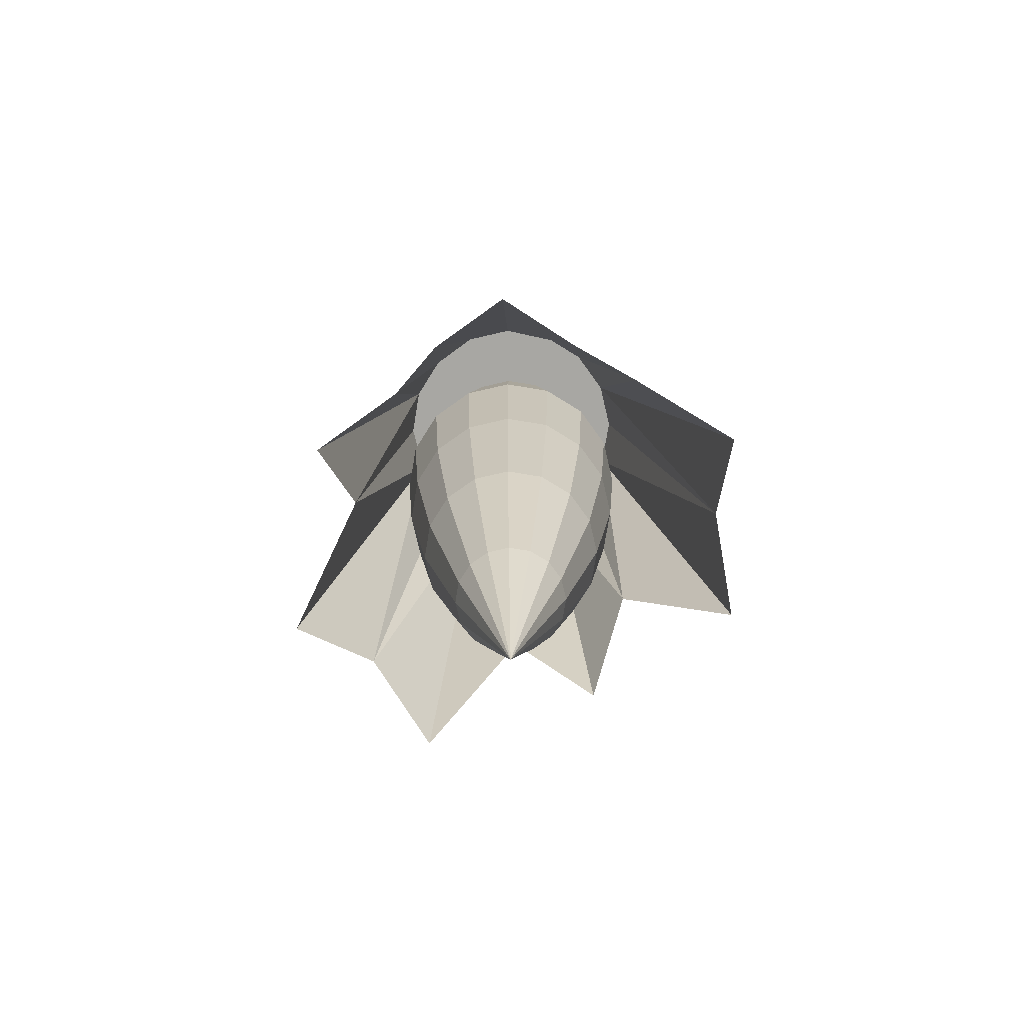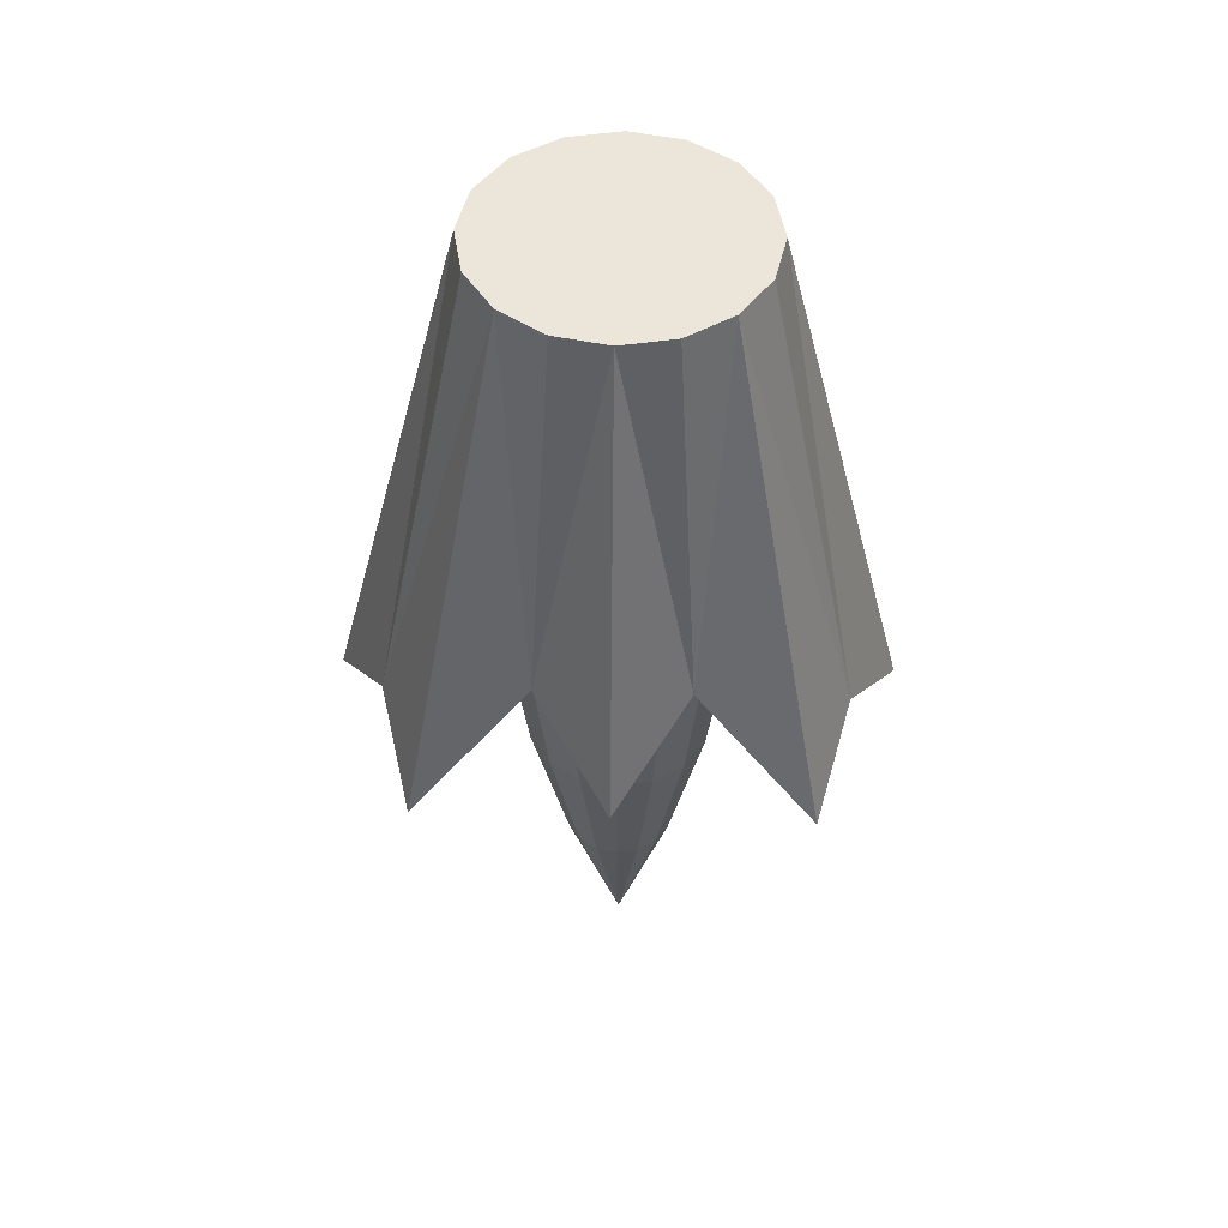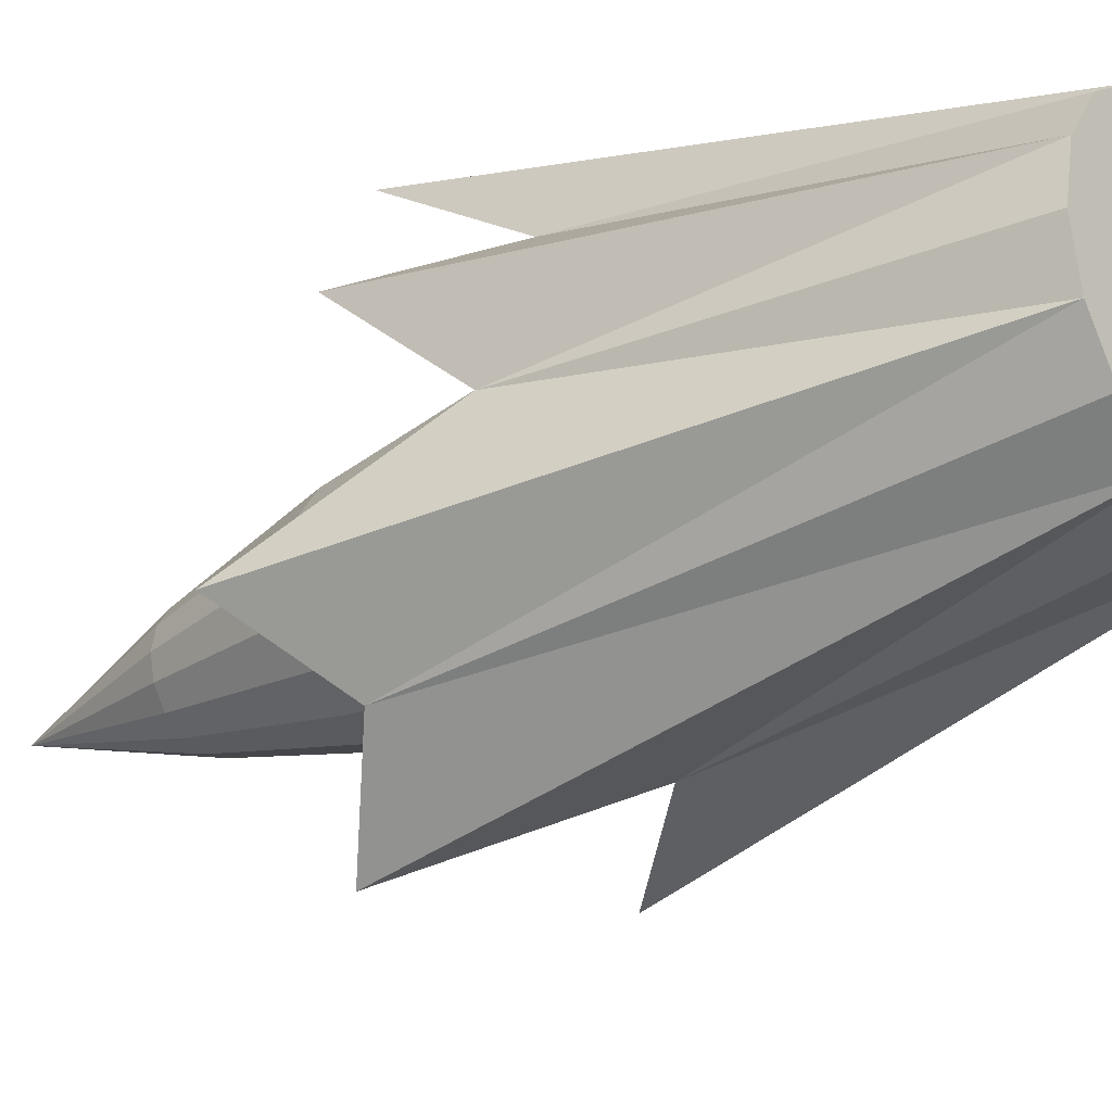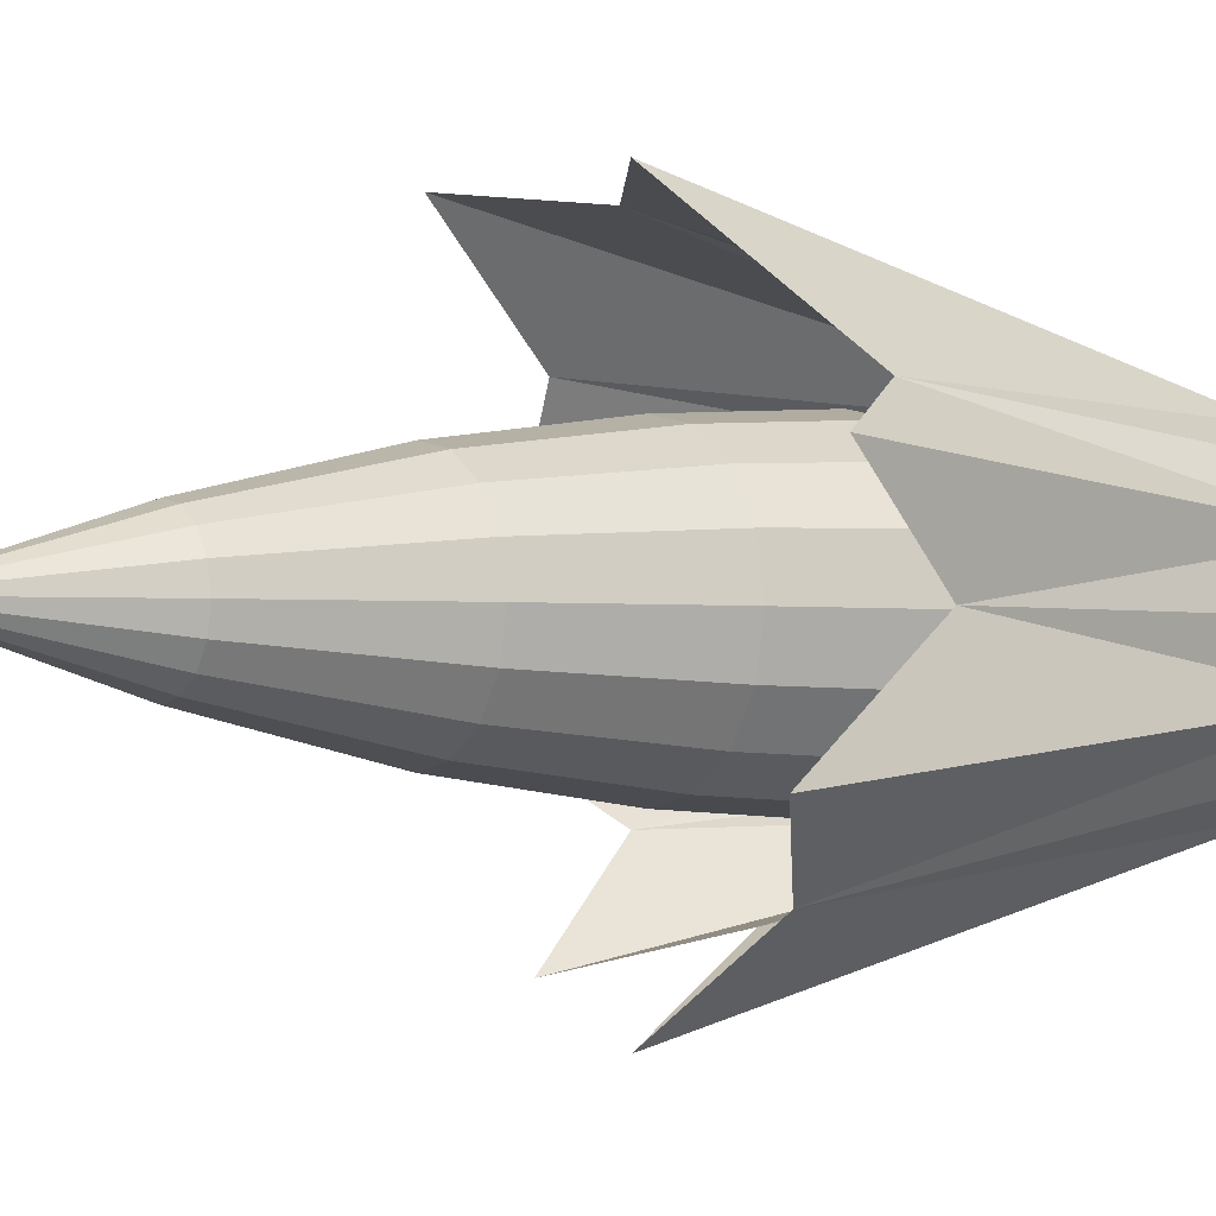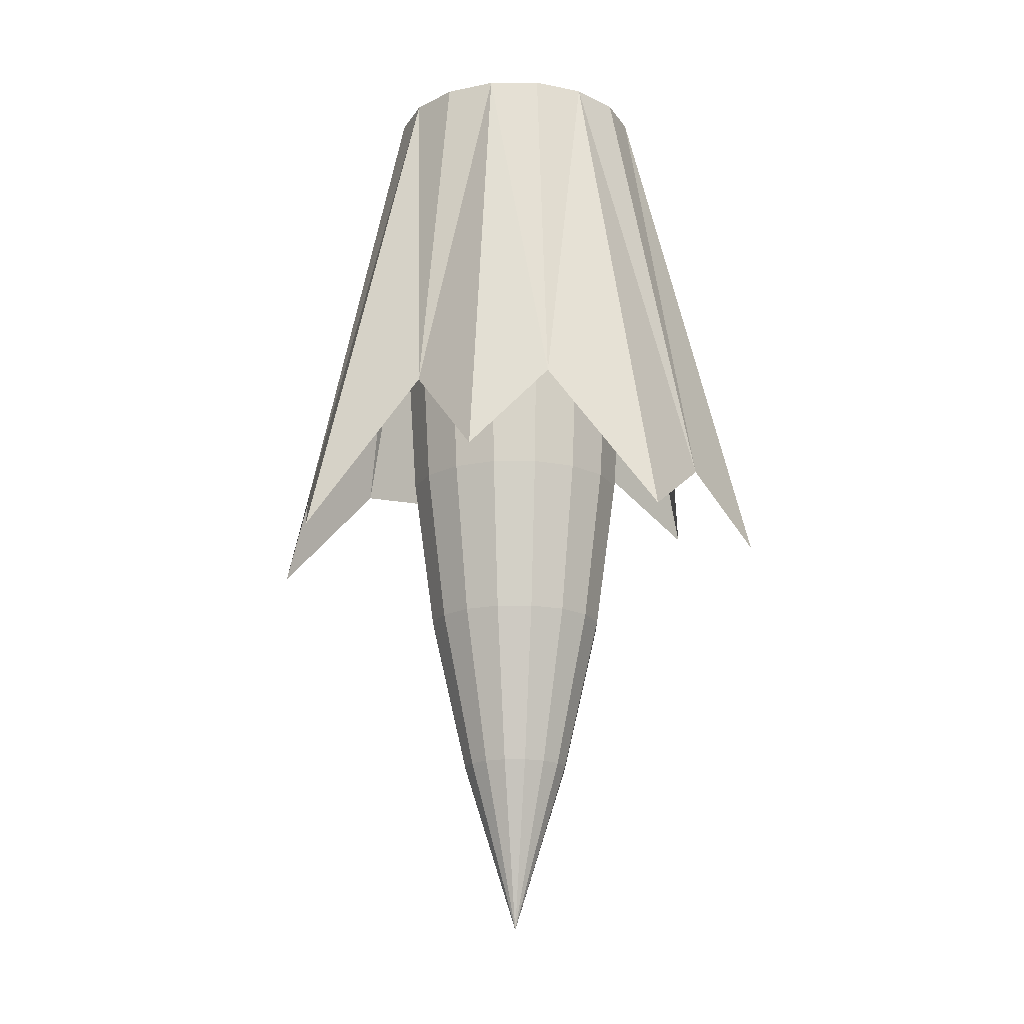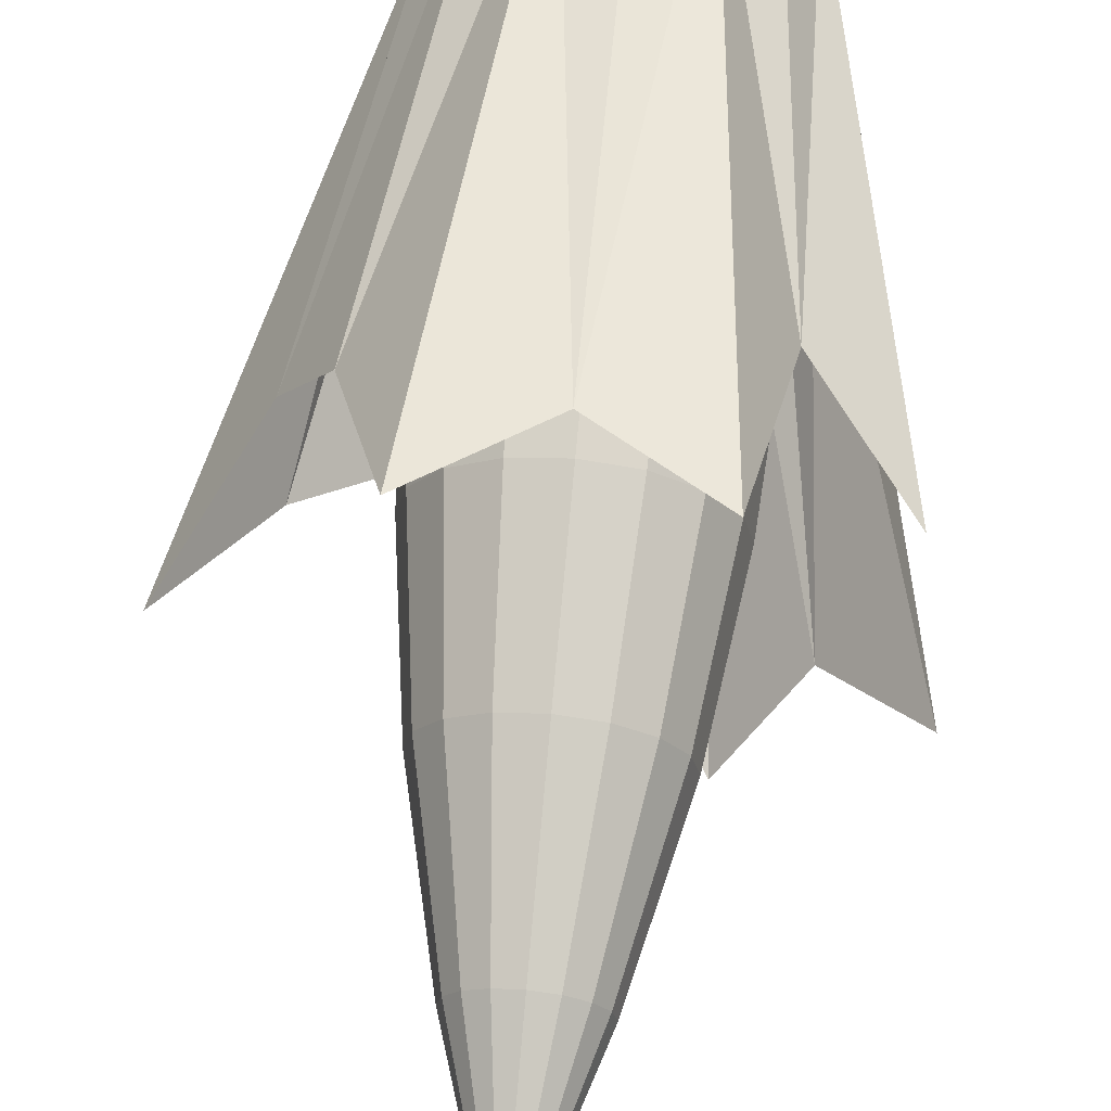
<metadata>
{"format":"obj","ext":"obj","renderer":"f3d","projection":"perspective","resolution":1024,"background":"white","views":[{"elev":-74.5,"azim":-88.1,"up":"+Y"},{"elev":48.4,"azim":69.6,"up":"+Y"},{"elev":-27.1,"azim":129.4,"up":"+Z"},{"elev":-1.7,"azim":55.7,"up":"+Z"},{"elev":-17.1,"azim":79.2,"up":"+Y"},{"elev":68.9,"azim":5.3,"up":"+Z"}]}
</metadata>
<code>
o Cylinder
v 0 0 0.5724
v 0 -2 1
v 0.219 0 0.5288
v 0.4334 -2.265 1.046
v 0.4048 0 0.4048
v 0.5587 -1.58 0.5587
v 0.5288 0 0.219
v 0.9239 -2 0.3827
v 0.5724 -0 -0
v 0.7901 -1.58 0
v 0.5288 -0 -0.219
v 1.046 -2.265 -0.4334
v 0.4048 -0 -0.4048
v 0.7071 -2 -0.7071
v 0.219 -0 -0.5288
v 0.4334 -2.265 -1.046
v -0 -0 -0.5724
v -0 -1.58 -0.7901
v -0.219 -0 -0.5288
v -0.3827 -2 -0.9239
v -0.4048 -0 -0.4048
v -0.5587 -1.58 -0.5587
v -0.5288 -0 -0.219
v -0.8268 -1.79 -0.3425
v -0.5724 0 0
v -1.133 -2.265 0
v -0.5288 0 0.219
v -0.809 -1.751 0.3351
v -0.4048 0 0.4048
v -0.6328 -1.79 0.6328
v -0.219 0 0.5288
v -0.4391 -2.295 1.06
v 0 -2.586 0.3958
v 0 -1.918 0.4889
v -0 -0.5397 0.3898
v 0.09057 -3.268 0.2186
v 0.1515 -2.586 0.3657
v 0.1871 -1.918 0.4516
v 0.2025 -1.297 0.4889
v 0.1492 -0.5397 0.3601
v 0.08829 -0.09289 0.2131
v 0.1673 -3.268 0.1673
v 0.2799 -2.586 0.2799
v 0.3457 -1.918 0.3457
v 0.3742 -1.297 0.3742
v 0.2756 -0.5397 0.2756
v 0.1631 -0.09289 0.1631
v 0.2186 -3.268 0.09057
v 0.3657 -2.586 0.1515
v 0.4516 -1.918 0.1871
v 0.4889 -1.297 0.2025
v 0.3601 -0.5397 0.1492
v 0.2131 -0.09289 0.08829
v 0.2367 -3.268 0
v 0.3958 -2.586 0
v 0.4889 -1.918 -0
v 0.5291 -1.297 -0
v 0.3898 -0.5397 -0
v 0.2307 -0.09289 -0
v 0.2186 -3.268 -0.09057
v 0.3657 -2.586 -0.1515
v 0.4516 -1.918 -0.1871
v 0.4889 -1.297 -0.2025
v 0.3601 -0.5397 -0.1492
v 0.2131 -0.09289 -0.08829
v 0.1673 -3.268 -0.1673
v 0.2799 -2.586 -0.2799
v 0.3457 -1.918 -0.3457
v 0.3742 -1.297 -0.3742
v 0.2756 -0.5397 -0.2756
v 0.1631 -0.09289 -0.1631
v 0.09057 -3.268 -0.2186
v 0.1515 -2.586 -0.3657
v 0.1871 -1.918 -0.4516
v 0.2025 -1.297 -0.4889
v 0.1492 -0.5397 -0.3601
v 0.08829 -0.09289 -0.2131
v -0 -4.011 0
v -0 -3.268 -0.2367
v -0 -2.586 -0.3958
v -0 -1.918 -0.4889
v -0 -1.297 -0.5291
v -0 -0.5397 -0.3898
v -0 -0.09289 -0.2307
v -0.09057 -3.268 -0.2186
v -0.1515 -2.586 -0.3657
v -0.1871 -1.918 -0.4516
v -0.2025 -1.297 -0.4889
v -0.1492 -0.5397 -0.3601
v -0.08829 -0.09289 -0.2131
v -0.1673 -3.268 -0.1673
v -0.2799 -2.586 -0.2799
v -0.3457 -1.918 -0.3457
v -0.3742 -1.297 -0.3742
v -0.2756 -0.5397 -0.2756
v -0.1631 -0.09289 -0.1631
v -0.2186 -3.268 -0.09057
v -0.3657 -2.586 -0.1515
v -0.4516 -1.918 -0.1871
v -0.4889 -1.297 -0.2025
v -0.3601 -0.5397 -0.1492
v -0.2131 -0.09289 -0.08829
v -0.2367 -3.268 0
v -0.3958 -2.586 0
v -0.4889 -1.918 0
v -0.5291 -1.297 0
v -0.3898 -0.5397 0
v -0.2307 -0.09289 0
v -0.2186 -3.268 0.09057
v -0.3657 -2.586 0.1515
v -0.4516 -1.918 0.1871
v -0.4889 -1.297 0.2025
v -0.3601 -0.5397 0.1492
v -0.2131 -0.09289 0.08829
v -0.1673 -3.268 0.1673
v -0.2799 -2.586 0.2799
v -0.3457 -1.918 0.3457
v -0.3742 -1.297 0.3742
v -0.2756 -0.5397 0.2756
v -0.1631 -0.09289 0.1631
v -0.09057 -3.268 0.2186
v -0.1515 -2.586 0.3657
v -0.1871 -1.918 0.4516
v -0.2025 -1.297 0.4889
v -0.1492 -0.5397 0.3601
v -0.08829 -0.09289 0.2131
v 0 -3.268 0.2367
v 0 -1.297 0.5291
v 0 -0.09289 0.2307
f 3 2 1
f 3 6 4
f 7 6 5
f 7 10 8
f 11 10 9
f 11 14 12
f 15 14 13
f 15 18 16
f 19 18 17
f 19 22 20
f 23 22 21
f 25 24 23
f 25 28 26
f 29 28 27
f 31 30 29
f 31 2 32
f 27 19 11
f 128 40 35
f 33 38 34
f 127 78 36
f 35 41 129
f 128 38 39
f 127 37 33
f 36 78 42
f 41 46 47
f 38 45 39
f 36 43 37
f 40 45 46
f 37 44 38
f 47 52 53
f 44 51 45
f 43 48 49
f 45 52 46
f 44 49 50
f 42 78 48
f 51 58 52
f 49 56 50
f 48 78 54
f 52 59 53
f 50 57 51
f 49 54 55
f 58 63 64
f 56 61 62
f 54 78 60
f 58 65 59
f 56 63 57
f 54 61 55
f 64 71 65
f 62 69 63
f 60 67 61
f 63 70 64
f 61 68 62
f 60 78 66
f 68 75 69
f 67 72 73
f 69 76 70
f 68 73 74
f 66 78 72
f 71 76 77
f 76 82 83
f 73 81 74
f 72 78 79
f 76 84 77
f 74 82 75
f 73 79 80
f 80 87 81
f 79 78 85
f 84 89 90
f 82 87 88
f 80 85 86
f 82 89 83
f 89 96 90
f 88 93 94
f 86 91 92
f 88 95 89
f 86 93 87
f 85 78 91
f 92 97 98
f 95 100 101
f 93 98 99
f 91 78 97
f 95 102 96
f 93 100 94
f 100 107 101
f 99 104 105
f 97 78 103
f 102 107 108
f 99 106 100
f 98 103 104
f 103 78 109
f 108 113 114
f 105 112 106
f 103 110 104
f 107 112 113
f 105 110 111
f 114 119 120
f 111 118 112
f 109 116 110
f 112 119 113
f 110 117 111
f 109 78 115
f 119 124 125
f 116 123 117
f 115 78 121
f 119 126 120
f 117 124 118
f 115 122 116
f 124 35 125
f 122 34 123
f 121 78 127
f 125 129 126
f 124 34 128
f 122 127 33
f 3 4 2
f 3 5 6
f 7 8 6
f 7 9 10
f 11 12 10
f 11 13 14
f 15 16 14
f 15 17 18
f 19 20 18
f 19 21 22
f 23 24 22
f 25 26 24
f 25 27 28
f 29 30 28
f 31 32 30
f 31 1 2
f 3 1 31
f 31 29 27
f 27 25 19
f 25 23 19
f 23 21 19
f 19 17 15
f 15 13 11
f 11 9 7
f 7 5 3
f 3 31 27
f 19 15 11
f 11 7 3
f 3 27 11
f 128 39 40
f 33 37 38
f 35 40 41
f 128 34 38
f 127 36 37
f 41 40 46
f 38 44 45
f 36 42 43
f 40 39 45
f 37 43 44
f 47 46 52
f 44 50 51
f 43 42 48
f 45 51 52
f 44 43 49
f 51 57 58
f 49 55 56
f 52 58 59
f 50 56 57
f 49 48 54
f 58 57 63
f 56 55 61
f 58 64 65
f 56 62 63
f 54 60 61
f 64 70 71
f 62 68 69
f 60 66 67
f 63 69 70
f 61 67 68
f 68 74 75
f 67 66 72
f 69 75 76
f 68 67 73
f 71 70 76
f 76 75 82
f 73 80 81
f 76 83 84
f 74 81 82
f 73 72 79
f 80 86 87
f 84 83 89
f 82 81 87
f 80 79 85
f 82 88 89
f 89 95 96
f 88 87 93
f 86 85 91
f 88 94 95
f 86 92 93
f 92 91 97
f 95 94 100
f 93 92 98
f 95 101 102
f 93 99 100
f 100 106 107
f 99 98 104
f 102 101 107
f 99 105 106
f 98 97 103
f 108 107 113
f 105 111 112
f 103 109 110
f 107 106 112
f 105 104 110
f 114 113 119
f 111 117 118
f 109 115 116
f 112 118 119
f 110 116 117
f 119 118 124
f 116 122 123
f 119 125 126
f 117 123 124
f 115 121 122
f 124 128 35
f 122 33 34
f 125 35 129
f 124 123 34
f 122 121 127

</code>
